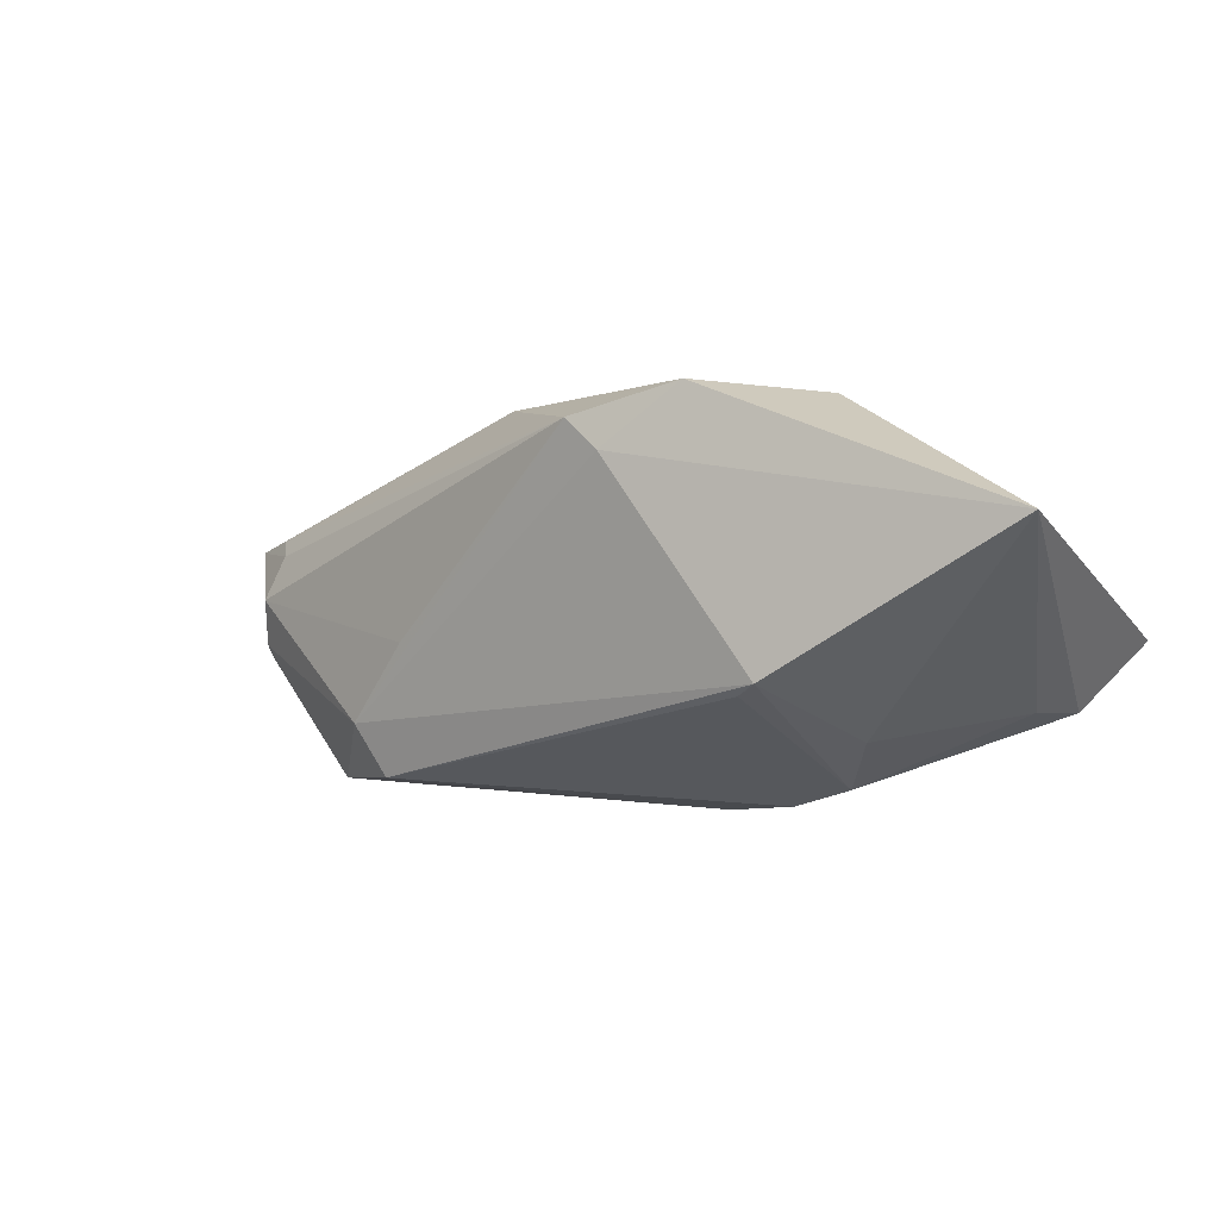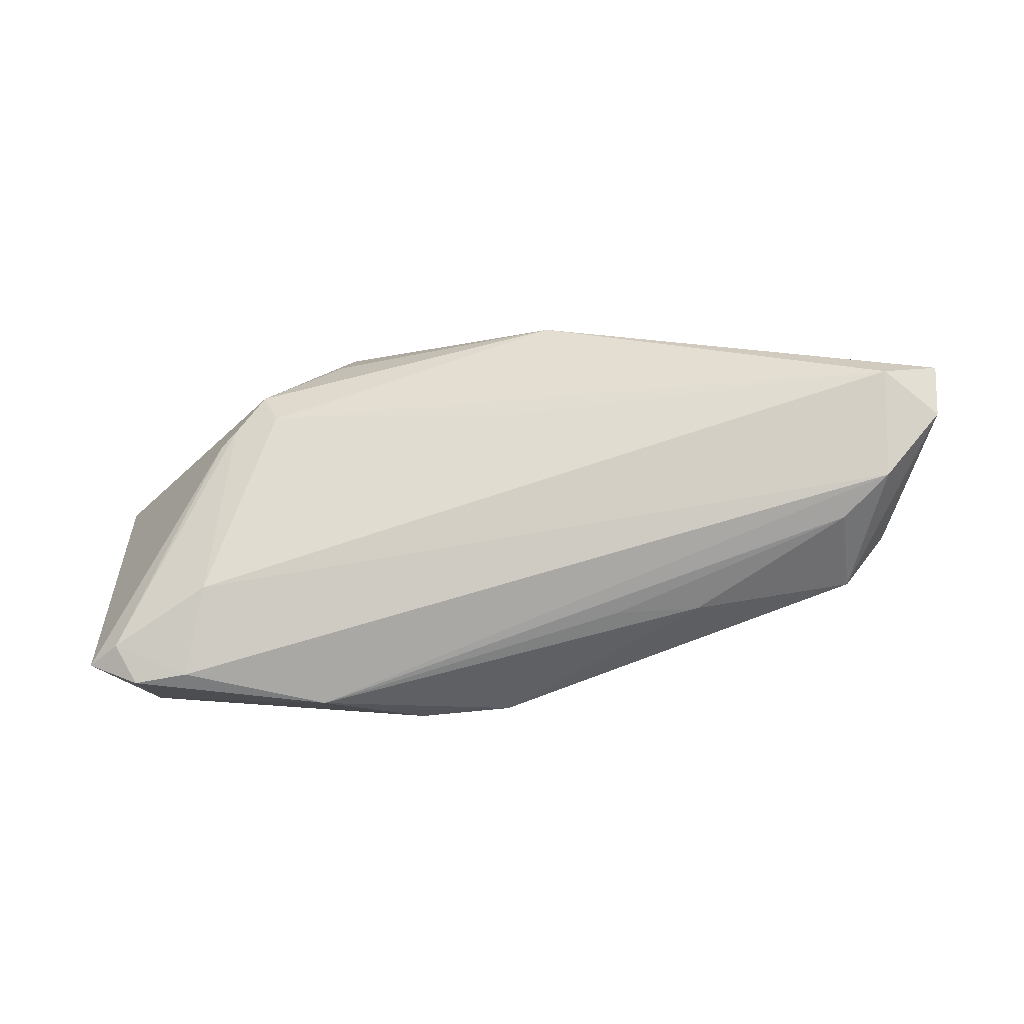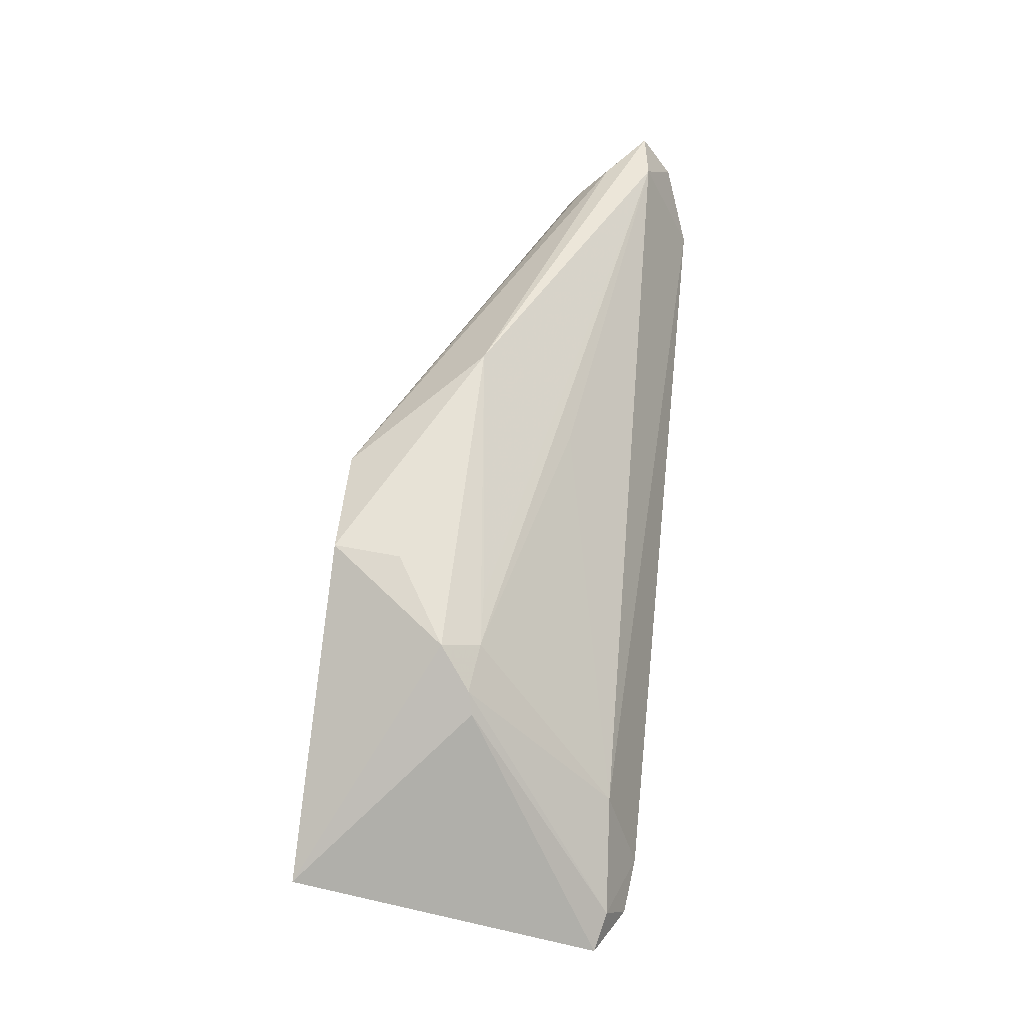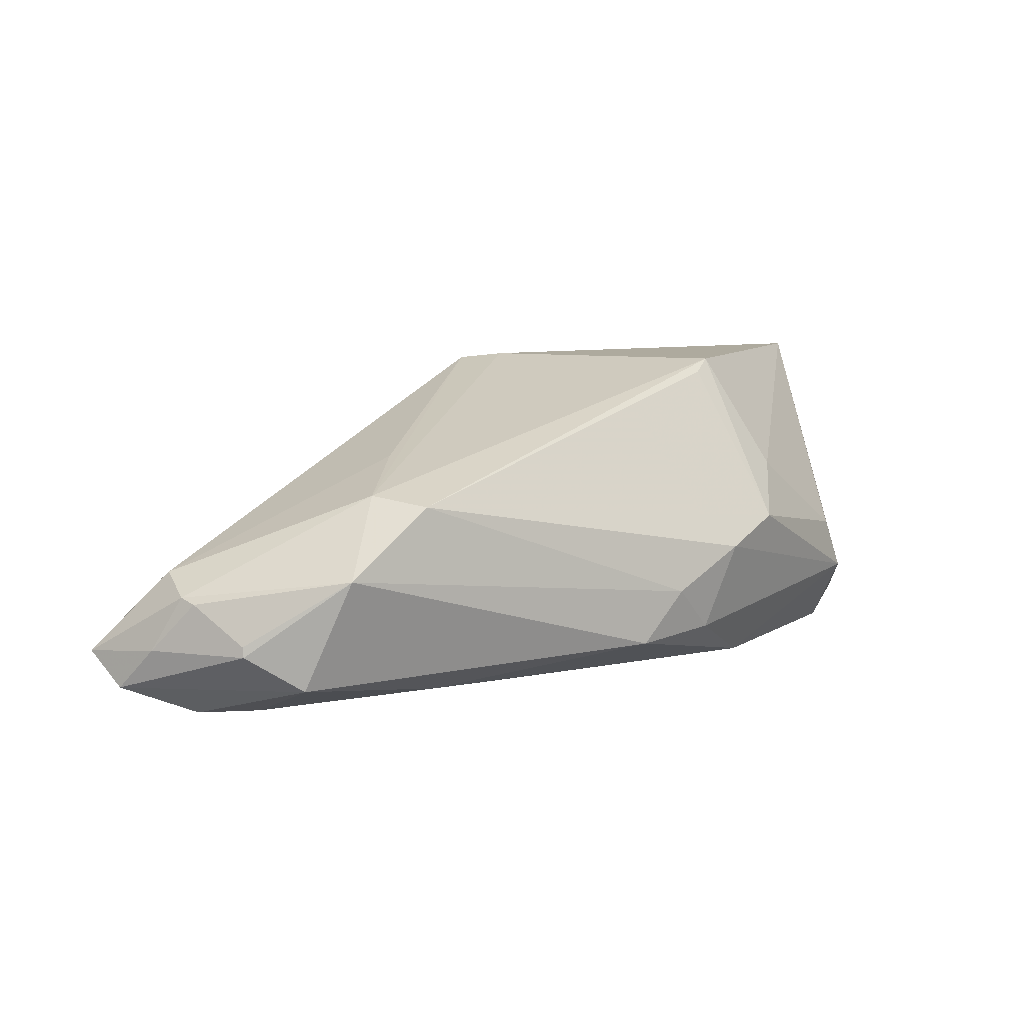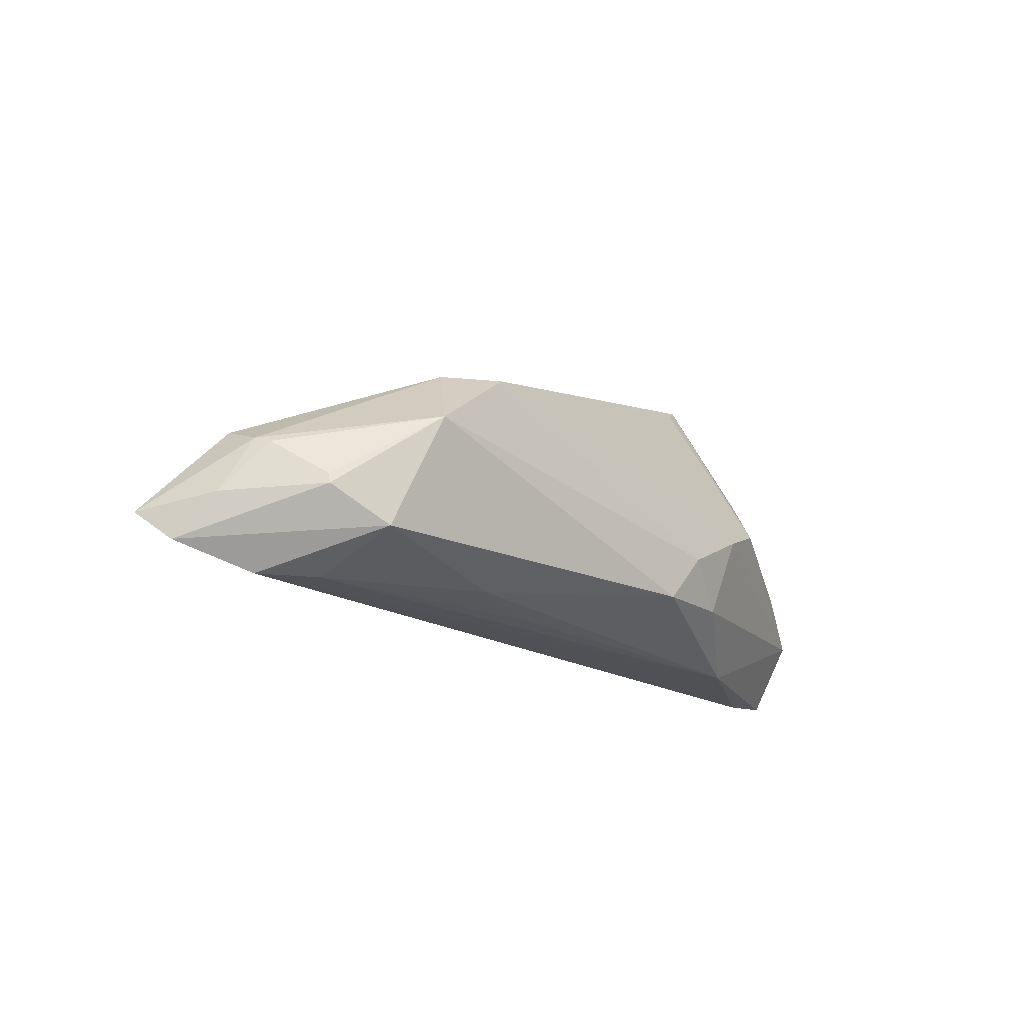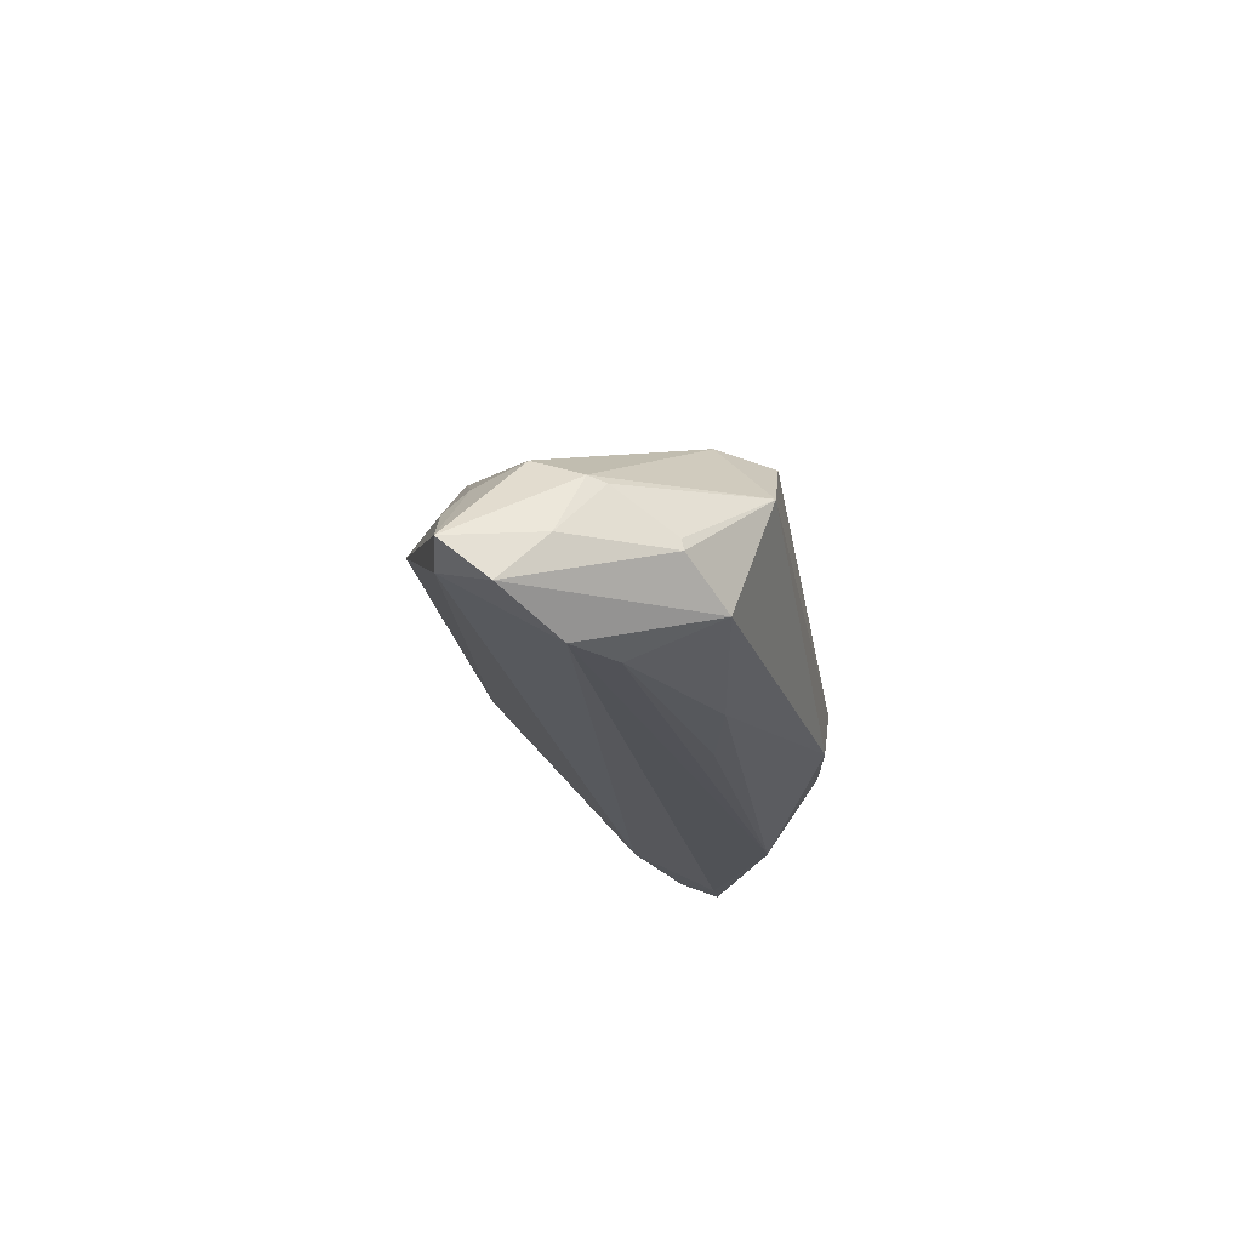
<metadata>
{"format":"obj","ext":"obj","renderer":"f3d","projection":"perspective","resolution":1024,"background":"white","views":[{"elev":-3.7,"azim":26.8,"up":"+Y"},{"elev":-76.0,"azim":-167.3,"up":"+Z"},{"elev":62.2,"azim":96.0,"up":"+Y"},{"elev":9.3,"azim":-35.6,"up":"+Z"},{"elev":-18.9,"azim":-51.6,"up":"+Z"},{"elev":-20.9,"azim":-83.4,"up":"+Z"}]}
</metadata>
<code>
v 0.03736 0.01779 0.000943
v -0.04929 0.00854 -0.005003
v -0.04915 -0.0006696 -0.02087
v 0.05247 -0.006933 -0.01999
v 0.05865 -0.00424 -0.01652
v 0.05217 -0.01229 -0.01131
v -0.04198 -0.01541 -0.01617
v 0.05696 0.006864 0.02087
v 0.01877 0.02266 0.02006
v 0.02706 -0.009629 0.02087
v -0.01024 0.0233 0.00472
v 0.02278 0.02035 0.001128
v 0.02956 -0.02076 -0.000497
v 0.03063 0.02237 0.005339
v 0.03382 -0.0156 0.006095
v -0.05501 -0.0001179 -0.01218
v -0.051 0.002829 -0.003085
v 0.00477 0.0195 0.02024
v -0.03079 -0.01315 0.006727
v -0.05205 0.01125 -0.01455
v -0.01146 -0.01136 -0.02022
v -0.05176 0.0109 -0.00858
v 0.05431 -0.001985 -0.01765
v 0.02149 -0.02272 -0.003796
v 0.04554 -0.006967 -0.02083
v 0.008979 0.01561 0.02087
v -0.05207 -0.002821 -0.005351
v -0.004051 0.01483 -0.007281
v -0.04268 -0.005043 -0.02065
v -0.05136 -0.004738 -0.006008
v -0.03769 -0.01973 -0.00235
v 0.02906 0.02001 0.0008035
v 0.04112 0.003016 -0.0167
v 0.02867 -0.01489 -0.02065
v 0.04929 -0.01237 -0.004469
v -0.04816 -0.01125 -0.01053
v 0.0198 0.0233 0.01179
v 0.03505 0.01929 0.001579
v 0.01137 -0.0233 -0.008769
v 0.005588 -0.02283 -0.01525
v -0.05865 0.01005 -0.0136
v 0.01717 -0.02165 -0.01456
v -0.04819 -0.01151 -0.0118
v -0.05718 0.004896 -0.01758
v 0.02455 -0.01084 0.01923
v -0.02687 -0.01961 0.00574
v -0.02192 -0.01333 -0.01921
v -0.02236 -0.0038 0.01008
f 26 10 8
f 43 7 31
f 9 26 8
f 18 26 9
f 41 17 2
f 2 17 18
f 19 26 18
f 10 26 19
f 10 19 46
f 46 19 31
f 13 46 24
f 6 42 34
f 35 13 6
f 8 35 6
f 6 13 24
f 24 42 6
f 44 16 41
f 43 16 44
f 44 3 7
f 7 43 44
f 41 2 22
f 22 2 18
f 18 17 48
f 48 19 18
f 17 19 48
f 10 13 15
f 15 13 35
f 8 10 15
f 15 35 8
f 10 46 45
f 45 13 10
f 46 13 45
f 34 47 21
f 7 3 29
f 29 47 7
f 29 21 47
f 29 3 34
f 34 21 29
f 7 47 40
f 34 42 40
f 40 47 34
f 31 7 40
f 4 6 34
f 41 22 11
f 11 22 18
f 11 9 37
f 18 9 11
f 24 46 39
f 39 42 24
f 39 40 42
f 31 40 39
f 39 46 31
f 30 16 43
f 37 9 14
f 14 11 37
f 14 9 8
f 23 38 1
f 1 14 8
f 38 14 1
f 25 4 34
f 34 3 25
f 23 4 25
f 5 4 23
f 6 4 5
f 5 1 8
f 23 1 5
f 8 6 5
f 41 11 20
f 20 44 41
f 3 44 20
f 33 20 28
f 33 38 23
f 3 20 33
f 23 25 33
f 33 25 3
f 36 43 31
f 31 30 36
f 36 30 43
f 41 16 27
f 16 30 27
f 27 17 41
f 27 19 17
f 31 19 27
f 27 30 31
f 11 14 32
f 28 20 32
f 32 14 38
f 32 33 28
f 38 33 32
f 12 20 11
f 11 32 12
f 12 32 20

</code>
